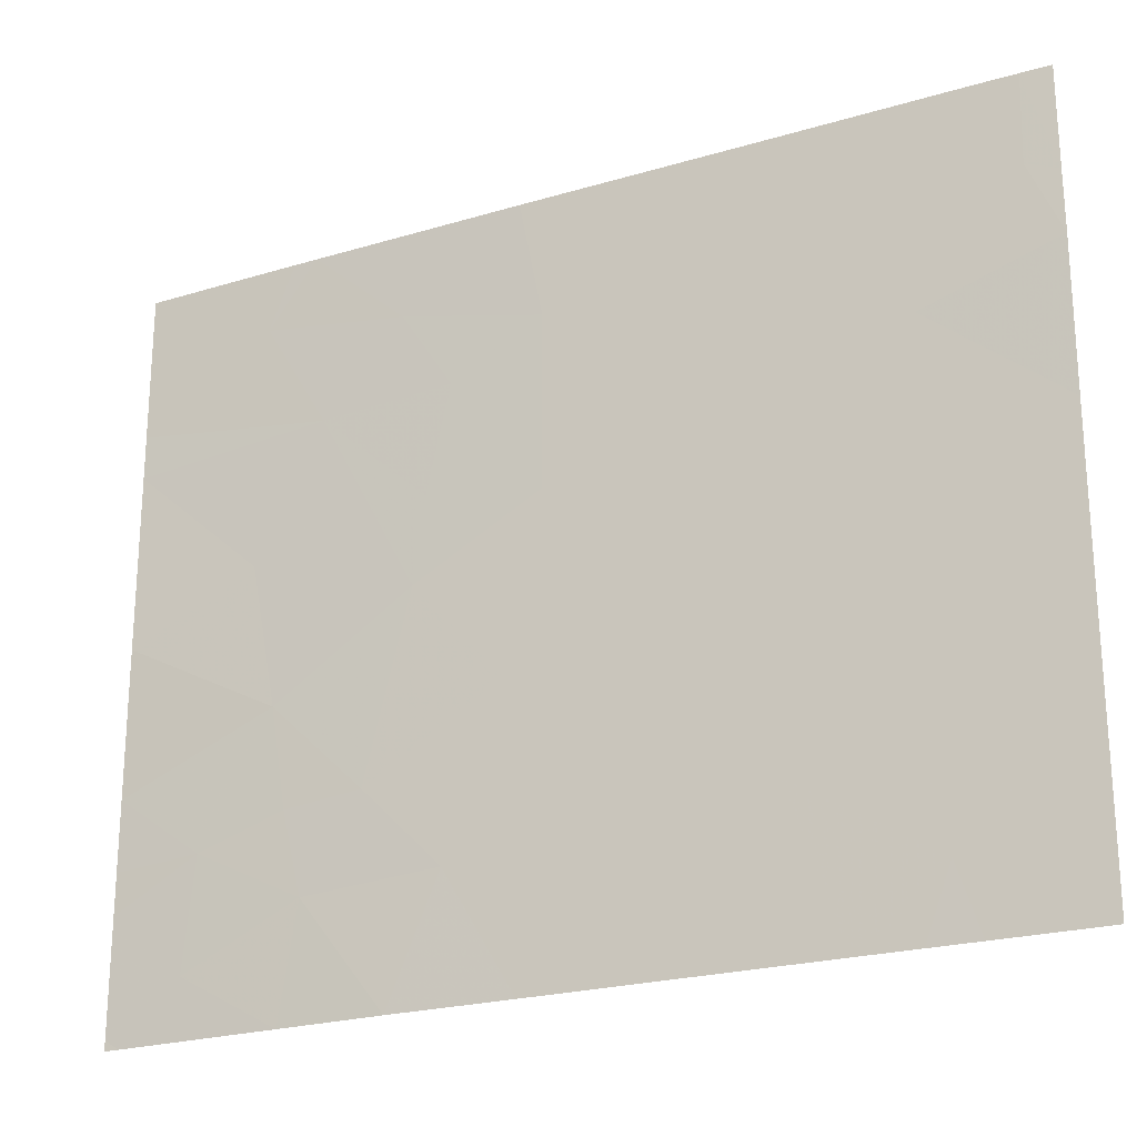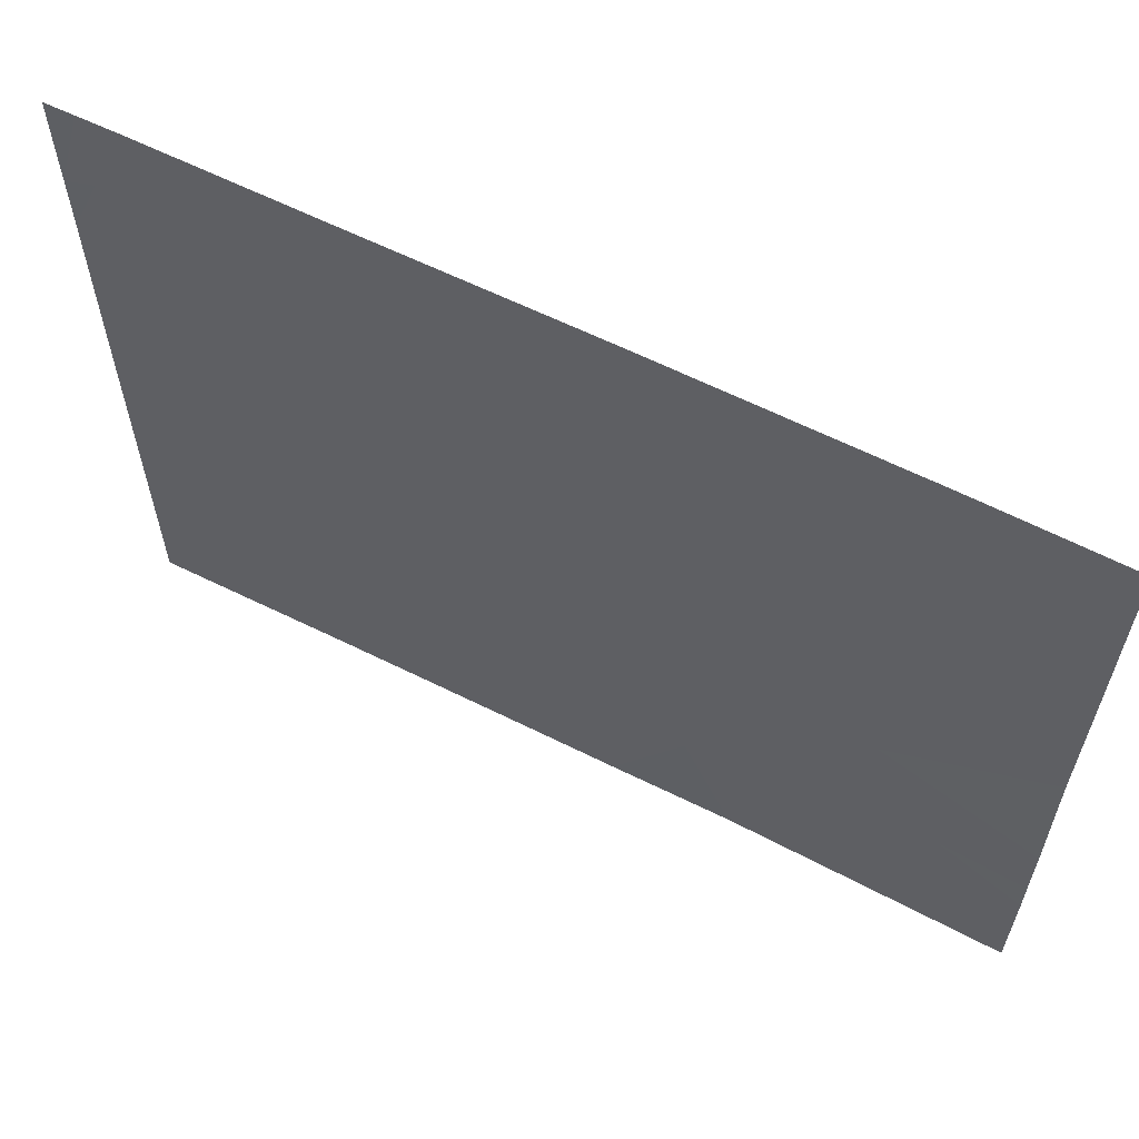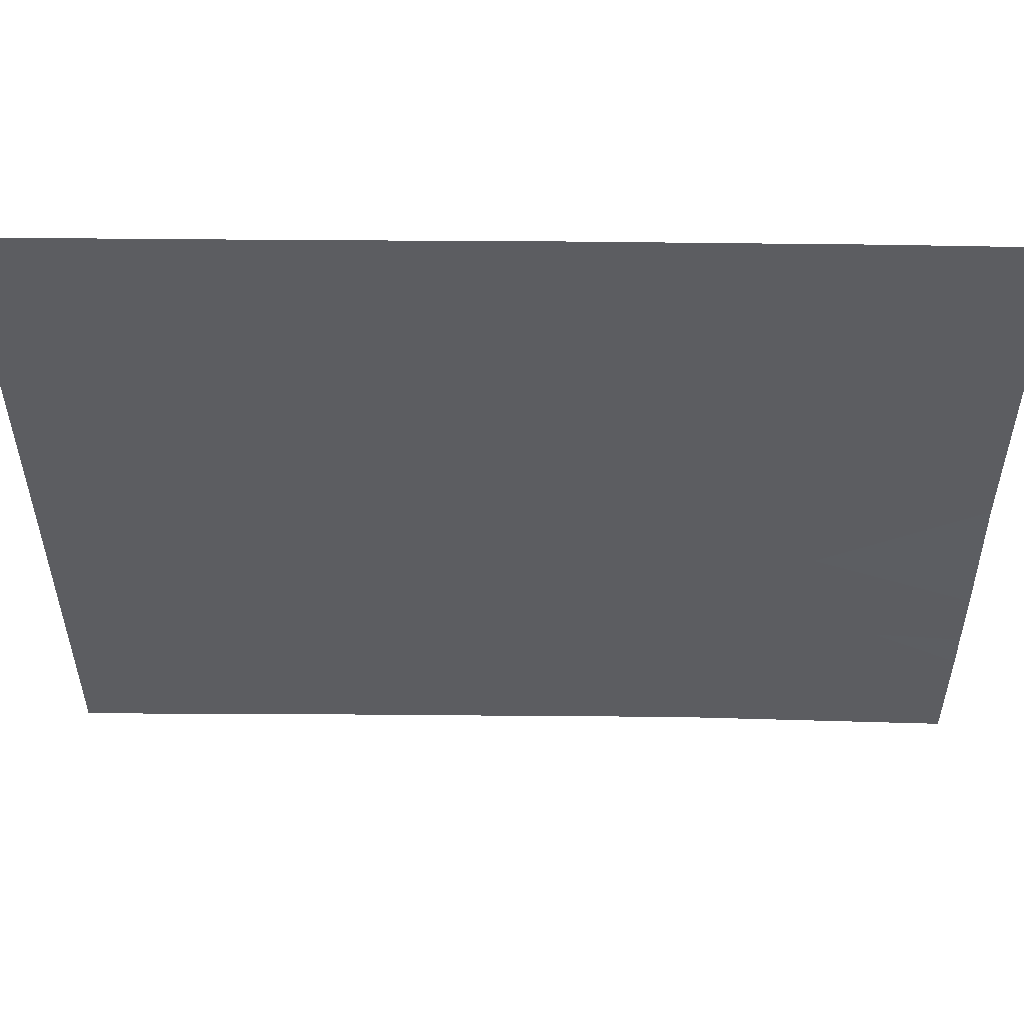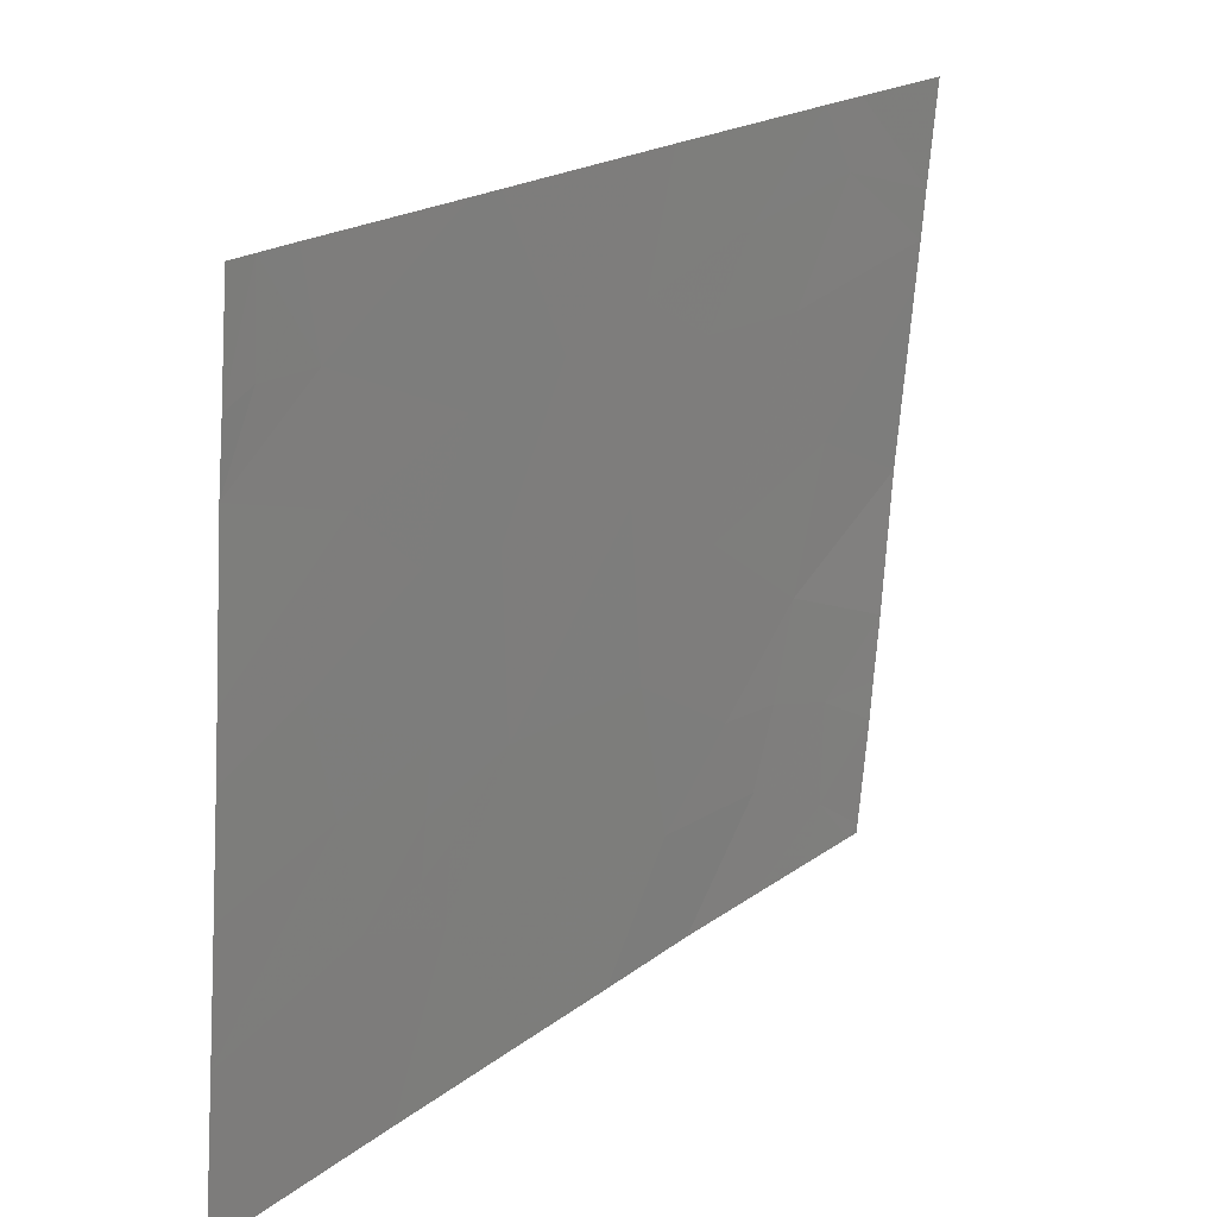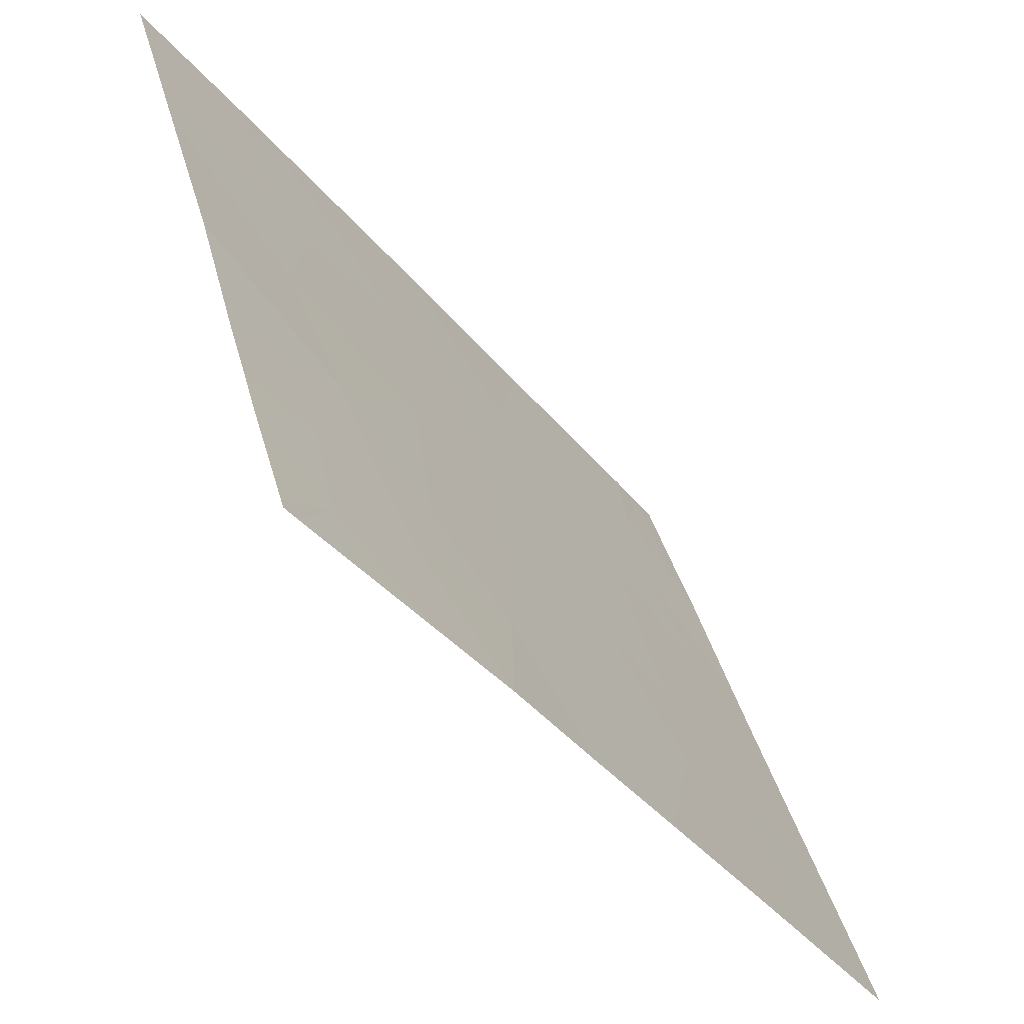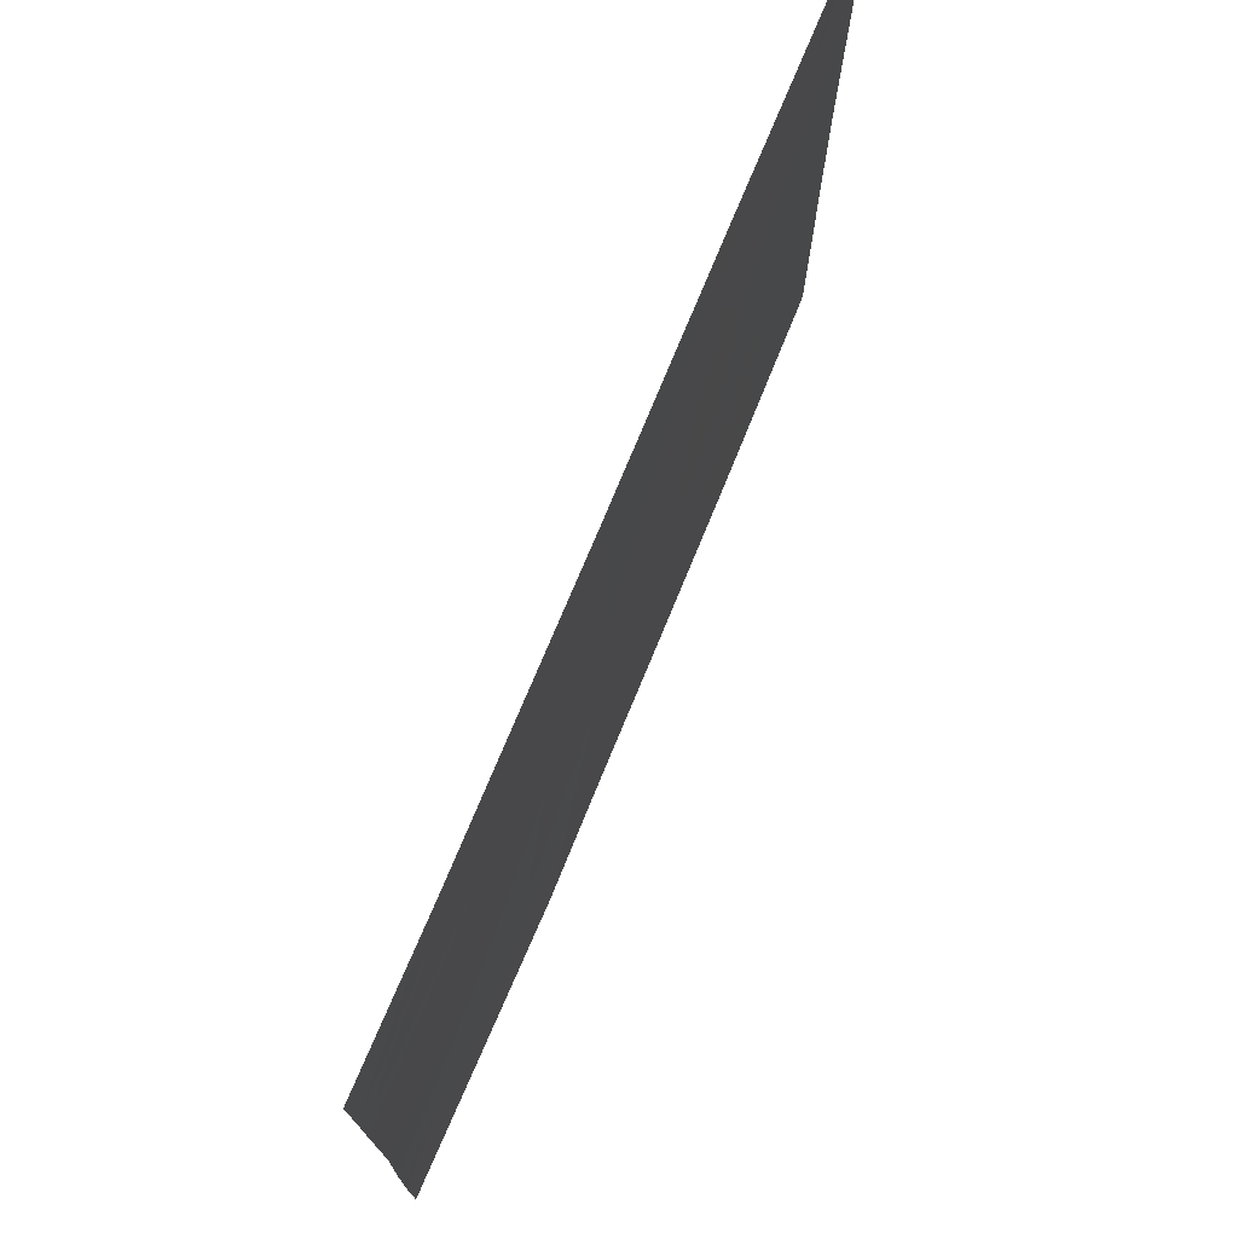
<metadata>
{"format":"obj","ext":"obj","renderer":"f3d","projection":"perspective","resolution":1024,"background":"white","views":[{"elev":-23.0,"azim":-98.6,"up":"+Z"},{"elev":61.7,"azim":81.4,"up":"+Z"},{"elev":53.3,"azim":55.0,"up":"+Z"},{"elev":-67.6,"azim":-4.1,"up":"+Y"},{"elev":40.6,"azim":165.0,"up":"+Y"},{"elev":74.4,"azim":166.8,"up":"+Z"}]}
</metadata>
<code>
v -11.26 22.16 19.27
v -11.07 22.42 19.24
v -11.04 22.48 19.64
v -11.46 21.9 18.95
v -11.59 21.71 19.59
v -12.81 20 19.06
v -12.51 20.42 18.73
v -12.42 20.55 19.23
v -10.99 22.55 21.2
v -11.11 22.39 21.46
v -11.34 22.07 21.11
v -11.14 22.34 20.75
v -12.56 20.35 18.46
v -12.81 20 18.78
v -12.31 20.7 18.46
v -12.45 20.51 18.46
v -10.83 22.75 18.69
v -10.88 22.68 18.46
v -10.68 22.95 18.46
v -12.65 20.24 21.46
v -12.59 20.32 21.09
v -12.75 20.1 21.46
v -12.74 20.1 21.1
v -11.63 21.67 21.46
v -11.7 21.57 21.46
v -11.68 21.59 20.97
v -11.46 21.89 20.78
v -12.82 20 20.8
v -12.22 20.83 21.46
v -12.81 20 21.46
v -12.81 20 21.05
v -12.81 20 18.46
v -12.08 21.03 20.32
v -12.3 20.71 20.36
v -12.19 20.87 20.5
v -11.4 21.97 20.35
v -11.68 21.59 20.28
v -11.79 21.43 19.04
v -11.63 21.66 18.46
v -11.34 22.07 18.46
v -12.02 21.11 19.63
v -12.6 20.29 20.11
v -12.25 20.78 19.77
v -12.5 20.43 19.67
v -11.92 21.25 20.88
v -10.86 22.71 19.13
v -11.12 22.36 18.91
v -12.81 20 19.54
v -12.26 20.77 19.52
v -11.37 22.01 20.01
v -11.91 21.27 18.46
v -12.18 20.88 19.08
v -12.5 20.44 20.64
v -12.2 20.87 20.8
v -10.66 23 20.86
v -10.66 23 20.69
v -10.97 22.56 20.21
v -12.26 20.77 19.3
v -12.14 20.94 21.46
v -10.64 23 18.46
v -10.64 23 18.49
v -10.65 23 19.39
v -10.64 23 19.11
v -10.64 23 18.95
v -10.66 23 21.05
v -10.97 22.58 21.46
v -11.05 22.47 21.46
v -10.66 23 21.46
v -12.18 20.89 19.64
v -10.66 23 19.98
v -12.18 20.88 19.38
v -12.68 20.18 19.82
v -11.08 22.42 18.46
v -11.55 21.77 19.96
v -12.81 20 20.2
v -12.81 20 19.97
f 3 1 2
f 1 5 4
f 8 6 7
f 11 9 10
f 11 12 9
f 14 13 7
f 7 6 14
f 7 16 15
f 19 17 18
f 22 21 20
f 22 23 21
f 26 24 25
f 26 11 24
f 26 27 11
f 13 16 7
f 23 28 21
f 20 21 29
f 22 30 31
f 31 23 22
f 14 32 13
f 23 31 28
f 35 34 33
f 27 36 12
f 27 37 36
f 4 38 39
f 4 5 38
f 4 39 40
f 41 38 5
f 43 34 42
f 42 44 43
f 26 45 37
f 47 46 2
f 44 48 6
f 6 8 44
f 49 43 44
f 37 50 36
f 52 15 51
f 1 50 5
f 1 3 50
f 47 2 1
f 54 29 21
f 21 53 54
f 38 51 39
f 12 56 55
f 12 57 56
f 58 49 8
f 54 59 29
f 45 54 33
f 33 37 45
f 2 46 3
f 27 12 11
f 47 4 40
f 47 1 4
f 26 37 27
f 61 19 60
f 46 63 62
f 45 59 54
f 61 17 19
f 61 64 17
f 9 55 65
f 65 66 9
f 67 9 66
f 67 10 9
f 68 66 65
f 43 33 34
f 43 41 33
f 52 51 38
f 38 41 52
f 41 43 69
f 3 62 70
f 3 46 62
f 35 54 34
f 41 49 71
f 37 41 5
f 72 48 44
f 49 41 69
f 73 18 17
f 49 69 43
f 52 58 8
f 37 74 50
f 53 21 28
f 11 10 24
f 5 50 74
f 35 33 54
f 42 75 76
f 3 70 57
f 53 28 75
f 75 42 53
f 72 76 48
f 12 55 9
f 72 44 42
f 52 7 15
f 52 8 7
f 8 49 44
f 72 42 76
f 34 53 42
f 49 58 71
f 58 52 71
f 52 41 71
f 37 33 41
f 47 40 73
f 54 53 34
f 37 5 74
f 45 25 59
f 45 26 25
f 47 73 17
f 17 46 47
f 12 36 50
f 50 57 12
f 57 70 56
f 3 57 50
f 46 17 64
f 46 64 63

</code>
